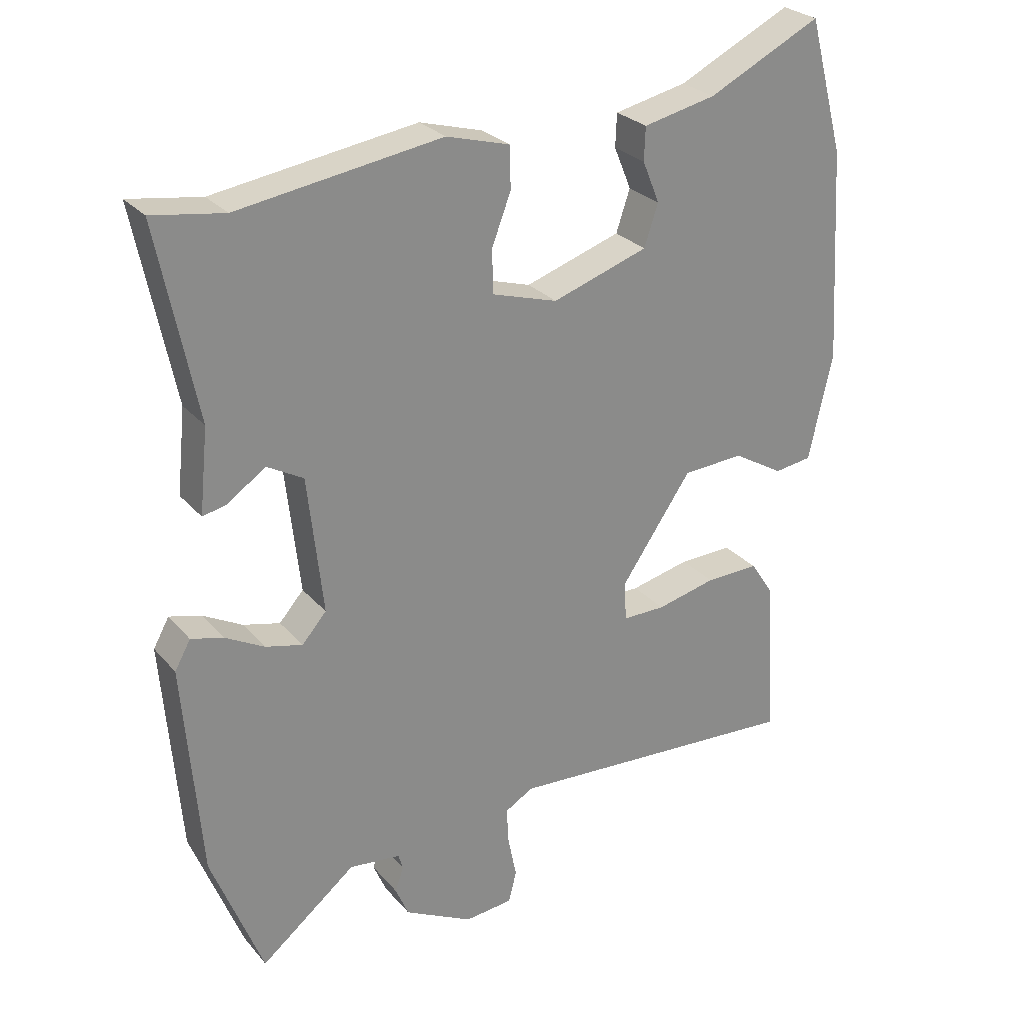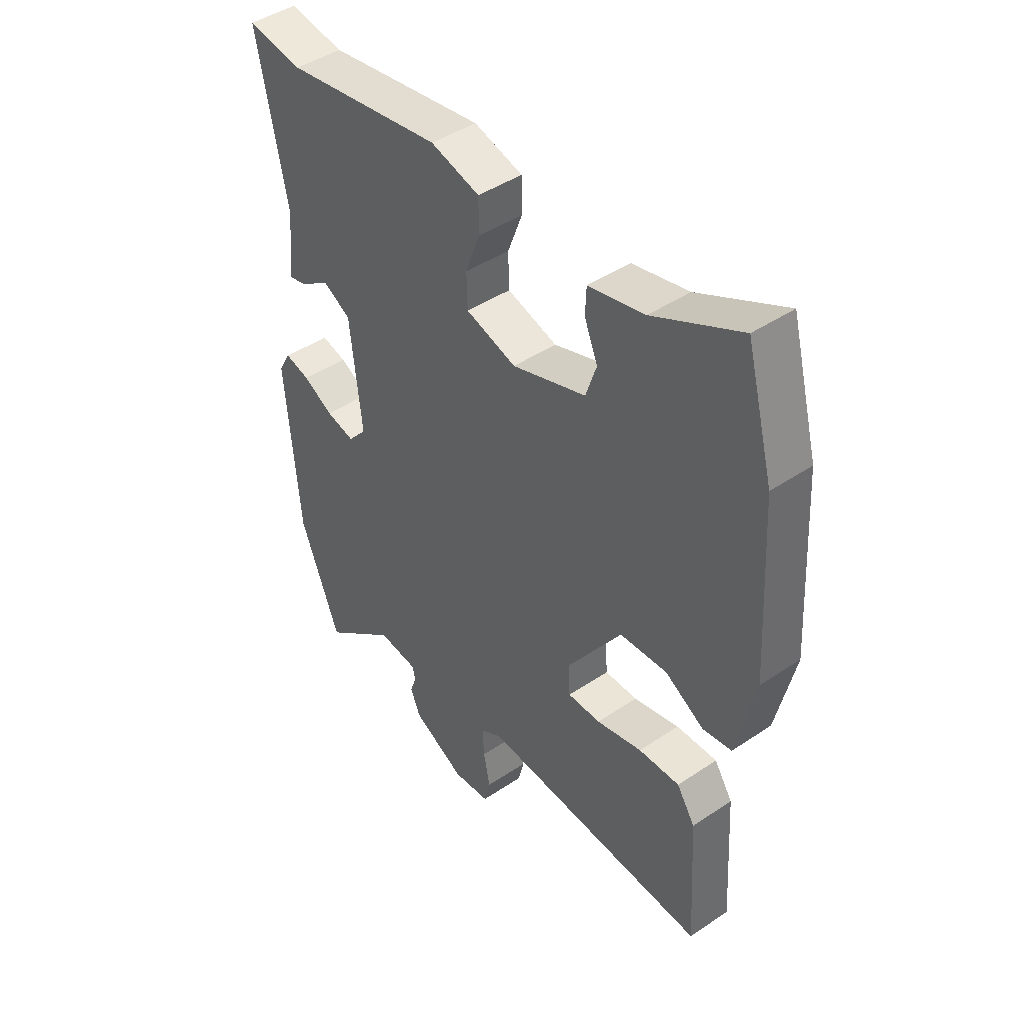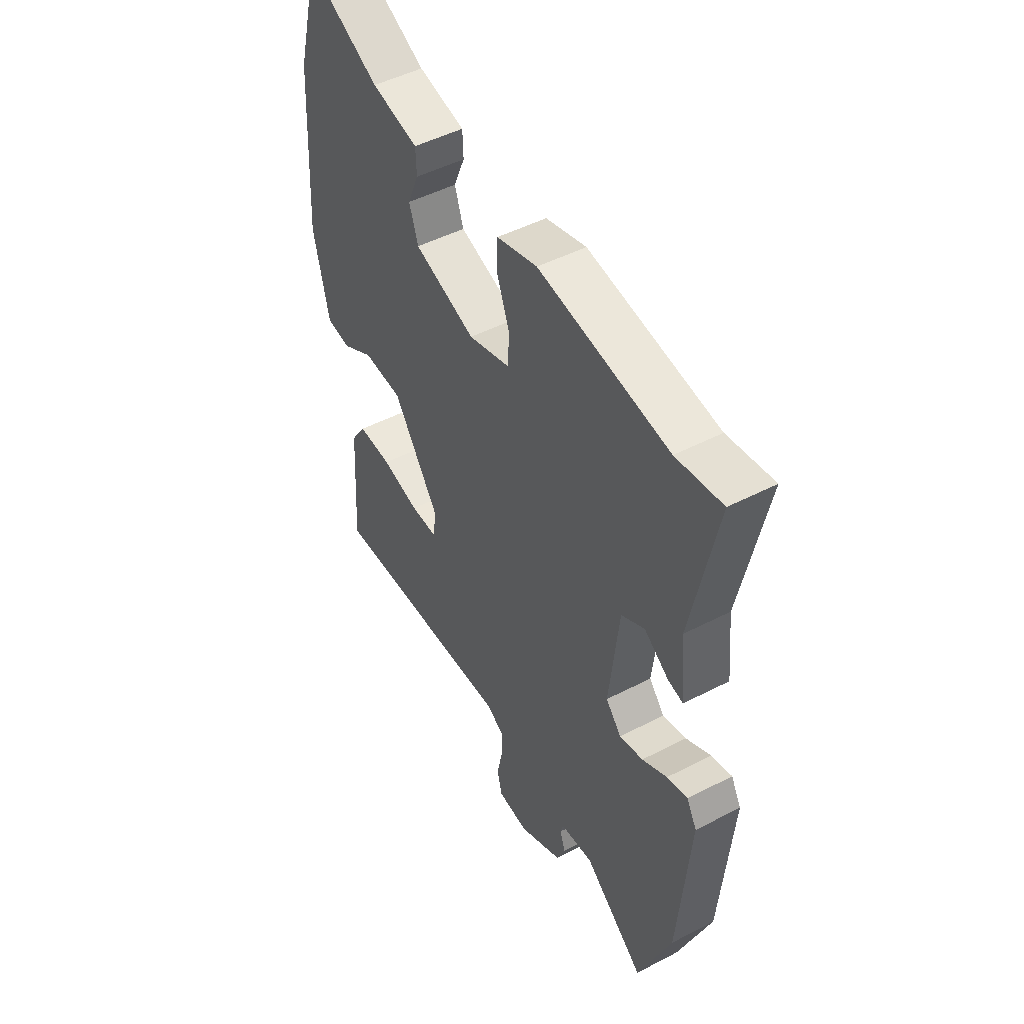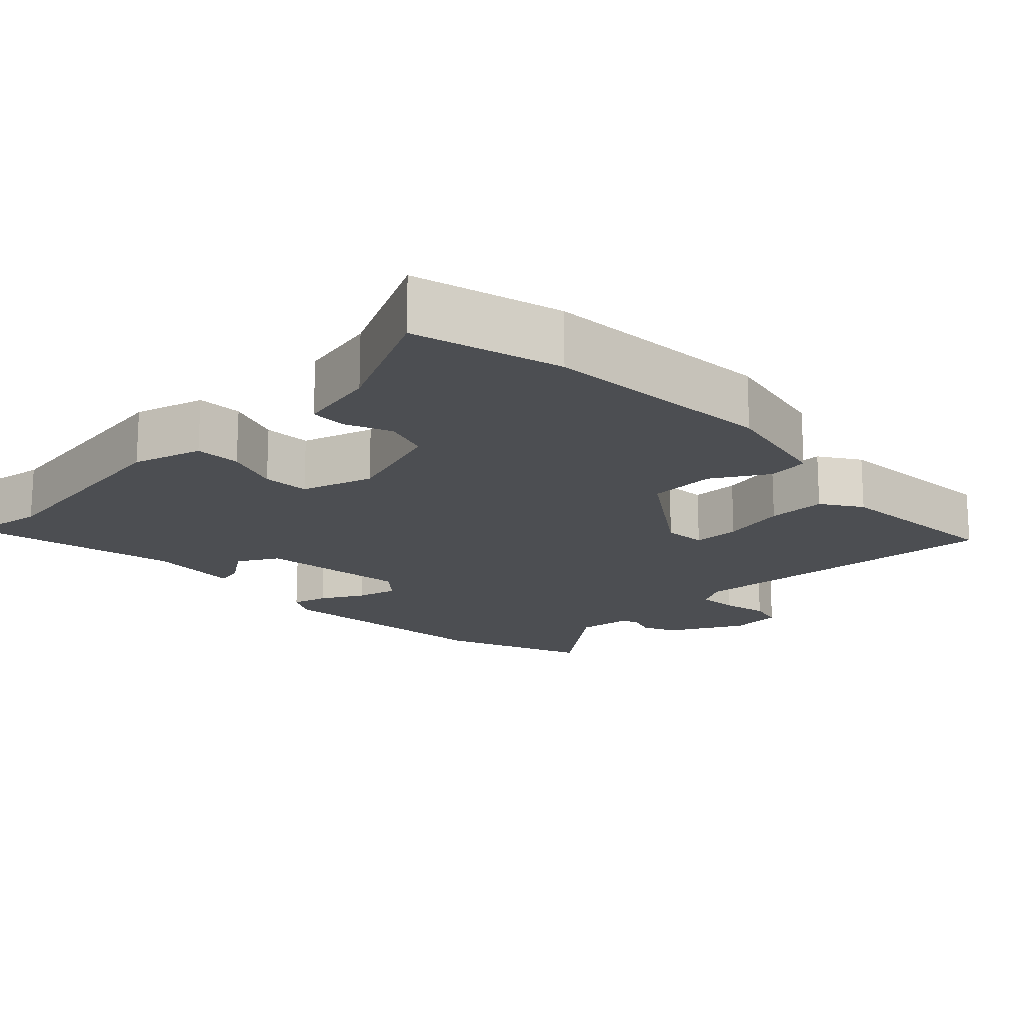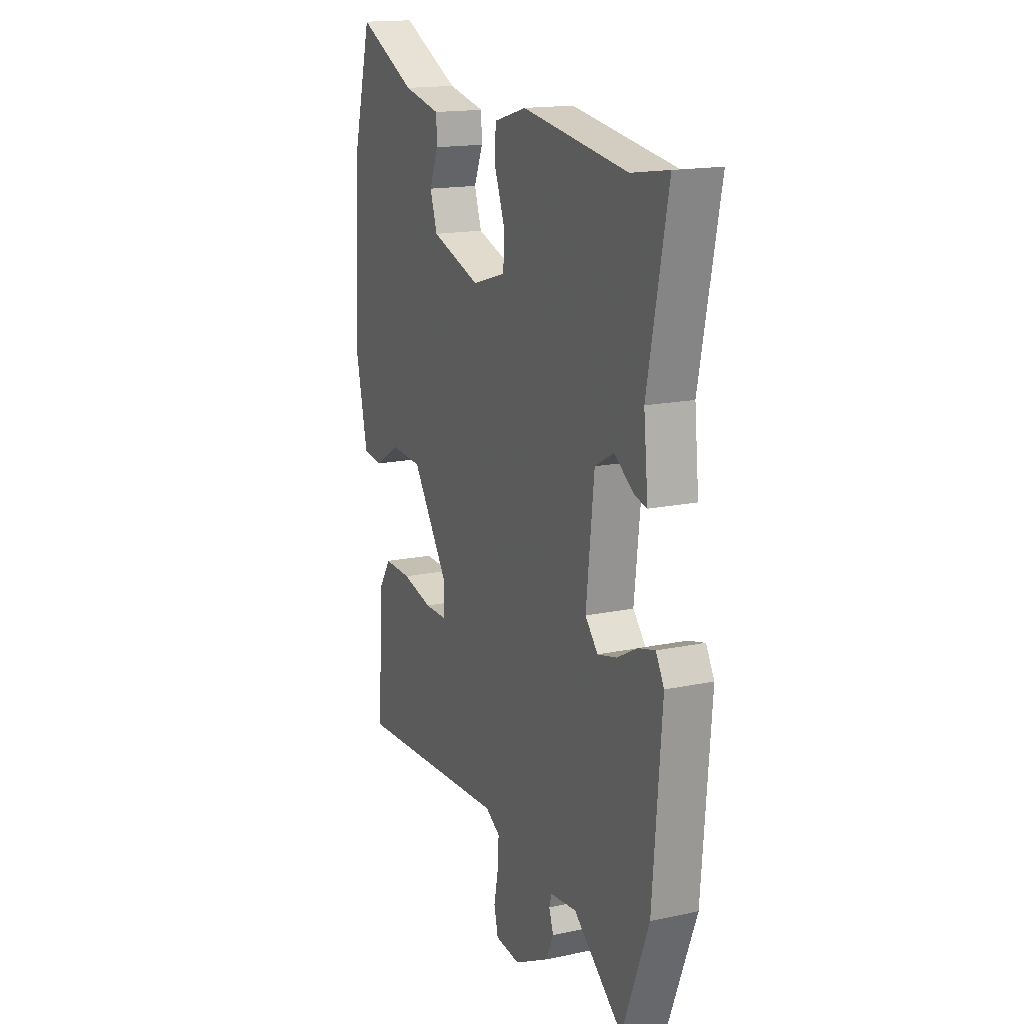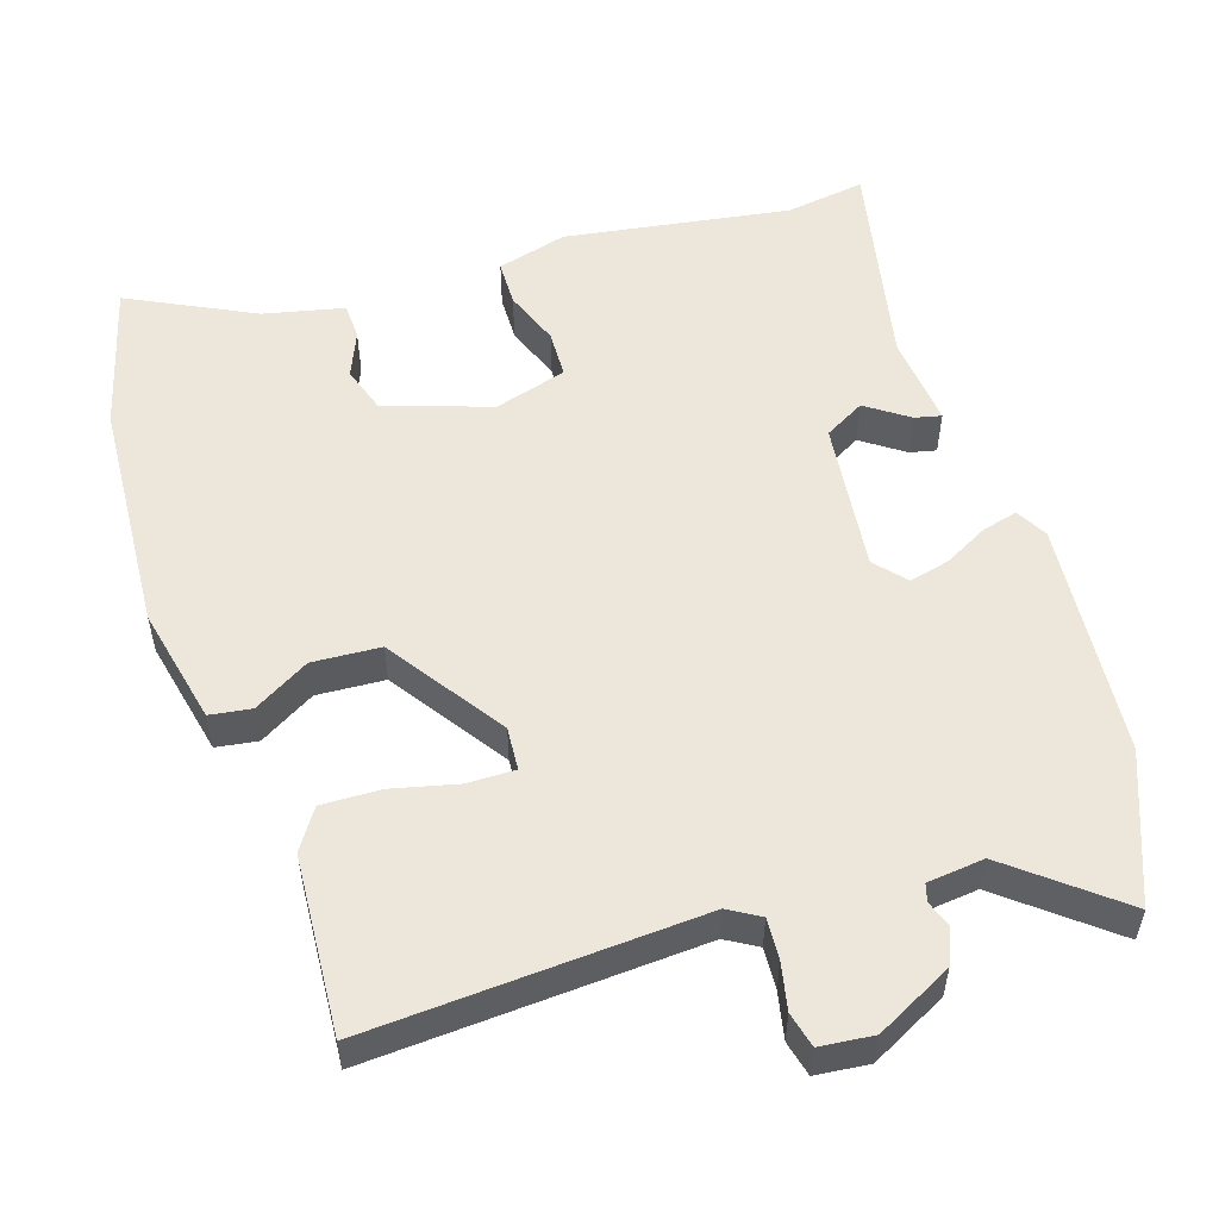
<metadata>
{"format":"obj","ext":"obj","renderer":"f3d","projection":"perspective","resolution":1024,"background":"white","views":[{"elev":27.0,"azim":-31.4,"up":"+Z"},{"elev":44.2,"azim":51.7,"up":"+Z"},{"elev":48.7,"azim":-120.0,"up":"+Z"},{"elev":-17.0,"azim":44.0,"up":"+Y"},{"elev":16.2,"azim":-113.7,"up":"+Z"},{"elev":54.1,"azim":162.4,"up":"+Y"}]}
</metadata>
<code>
v 0.466 0.07 -0.539
v 0.013 0.07 -0.51
v -0.03 0.07 -0.535
v -0.027 0.07 -0.591
v -0.014 0.07 -0.655
v -0.026 0.07 -0.703
v -0.099 0.07 -0.71
v -0.203 0.07 -0.656
v -0.223 0.07 -0.609
v -0.21 0.07 -0.572
v -0.217 0.07 -0.548
v -0.295 0.07 -0.539
v -0.44 0.07 -0.655
v -0.518 0.07 -0.454
v -0.544 0.07 -0.13
v -0.52 0.07 -0.087
v -0.471 0.07 -0.1
v -0.412 0.07 -0.132
v -0.356 0.07 -0.146
v -0.319 0.07 -0.104
v -0.342 0.07 0.104
v -0.397 0.07 0.135
v -0.455 0.07 0.095
v -0.491 0.07 0.087
v -0.478 0.07 0.214
v -0.537 0.07 0.506
v -0.428 0.07 0.489
v -0.12 0.07 0.535
v -0.024 0.07 0.508
v -0.023 0.07 0.445
v -0.052 0.07 0.369
v -0.05 0.07 0.304
v 0.049 0.07 0.274
v 0.194 0.07 0.322
v 0.215 0.07 0.385
v 0.189 0.07 0.448
v 0.191 0.07 0.498
v 0.301 0.07 0.522
v 0.472 0.07 0.606
v 0.526 0.07 0.404
v 0.545 0.07 0.082
v 0.509 0.07 -0.079
v 0.452 0.07 -0.087
v 0.376 0.07 -0.042
v 0.283 0.07 -0.047
v 0.175 0.07 -0.204
v 0.179 0.07 -0.263
v 0.244 0.07 -0.263
v 0.334 0.07 -0.242
v 0.415 0.07 -0.24
v 0.451 0.07 -0.295
v 0.466 0 -0.539
v 0.013 0 -0.51
v -0.03 0 -0.535
v -0.027 0 -0.591
v -0.014 0 -0.655
v -0.026 0 -0.703
v -0.099 0 -0.71
v -0.203 0 -0.656
v -0.223 0 -0.609
v -0.21 0 -0.572
v -0.217 0 -0.548
v -0.295 0 -0.539
v -0.44 0 -0.655
v -0.518 0 -0.454
v -0.544 0 -0.13
v -0.52 0 -0.087
v -0.471 0 -0.1
v -0.412 0 -0.132
v -0.356 0 -0.146
v -0.319 0 -0.104
v -0.342 0 0.104
v -0.397 0 0.135
v -0.455 0 0.095
v -0.491 0 0.087
v -0.478 0 0.214
v -0.537 0 0.506
v -0.428 0 0.489
v -0.12 0 0.535
v -0.024 0 0.508
v -0.023 0 0.445
v -0.052 0 0.369
v -0.05 0 0.304
v 0.049 0 0.274
v 0.194 0 0.322
v 0.215 0 0.385
v 0.189 0 0.448
v 0.191 0 0.498
v 0.301 0 0.522
v 0.472 0 0.606
v 0.526 0 0.404
v 0.545 0 0.082
v 0.509 0 -0.079
v 0.452 0 -0.087
v 0.376 0 -0.042
v 0.283 0 -0.047
v 0.175 0 -0.204
v 0.179 0 -0.263
v 0.244 0 -0.263
v 0.334 0 -0.242
v 0.415 0 -0.24
v 0.451 0 -0.295
f 51 1 2
f 50 51 2
f 49 50 2
f 48 49 2
f 47 48 2 3
f 46 47 3
f 42 43 44
f 41 42 44
f 40 41 44
f 39 40 44
f 38 39 44
f 38 44 45
f 35 36 37 38
f 38 45 46
f 35 38 46
f 34 35 46
f 29 30 31
f 28 29 31
f 27 28 31
f 27 31 32
f 26 27 32
f 25 26 32
f 22 23 24 25
f 25 32 33
f 22 25 33
f 21 22 33
f 16 17 18
f 15 16 18
f 14 15 18
f 13 14 18
f 12 13 18
f 11 12 18 19
f 8 9 10
f 7 8 10
f 6 7 10
f 5 6 10
f 4 5 10
f 3 4 10 11
f 46 3 11
f 34 46 11
f 33 34 11
f 21 33 11
f 20 21 11
f 11 19 20
f 53 52 102
f 53 102 101
f 53 101 100
f 53 100 99
f 54 53 99 98
f 54 98 97
f 95 94 93
f 95 93 92
f 95 92 91
f 95 91 90
f 95 90 89
f 96 95 89
f 89 88 87 86
f 97 96 89
f 97 89 86
f 97 86 85
f 82 81 80
f 82 80 79
f 82 79 78
f 83 82 78
f 83 78 77
f 83 77 76
f 76 75 74 73
f 84 83 76
f 84 76 73
f 84 73 72
f 69 68 67
f 69 67 66
f 69 66 65
f 69 65 64
f 69 64 63
f 70 69 63 62
f 61 60 59
f 61 59 58
f 61 58 57
f 61 57 56
f 61 56 55
f 62 61 55 54
f 62 54 97
f 62 97 85
f 62 85 84
f 62 84 72
f 62 72 71
f 71 70 62
f 1 52 53 2
f 2 53 54 3
f 3 54 55 4
f 4 55 56 5
f 5 56 57 6
f 6 57 58 7
f 7 58 59 8
f 8 59 60 9
f 9 60 61 10
f 10 61 62 11
f 11 62 63 12
f 12 63 64 13
f 13 64 65 14
f 14 65 66 15
f 15 66 67 16
f 16 67 68 17
f 17 68 69 18
f 18 69 70 19
f 19 70 71 20
f 20 71 72 21
f 21 72 73 22
f 22 73 74 23
f 23 74 75 24
f 24 75 76 25
f 25 76 77 26
f 26 77 78 27
f 27 78 79 28
f 28 79 80 29
f 29 80 81 30
f 30 81 82 31
f 31 82 83 32
f 32 83 84 33
f 33 84 85 34
f 34 85 86 35
f 35 86 87 36
f 36 87 88 37
f 37 88 89 38
f 38 89 90 39
f 39 90 91 40
f 40 91 92 41
f 41 92 93 42
f 42 93 94 43
f 43 94 95 44
f 44 95 96 45
f 45 96 97 46
f 46 97 98 47
f 47 98 99 48
f 48 99 100 49
f 49 100 101 50
f 50 101 102 51
f 51 102 52 1

</code>
